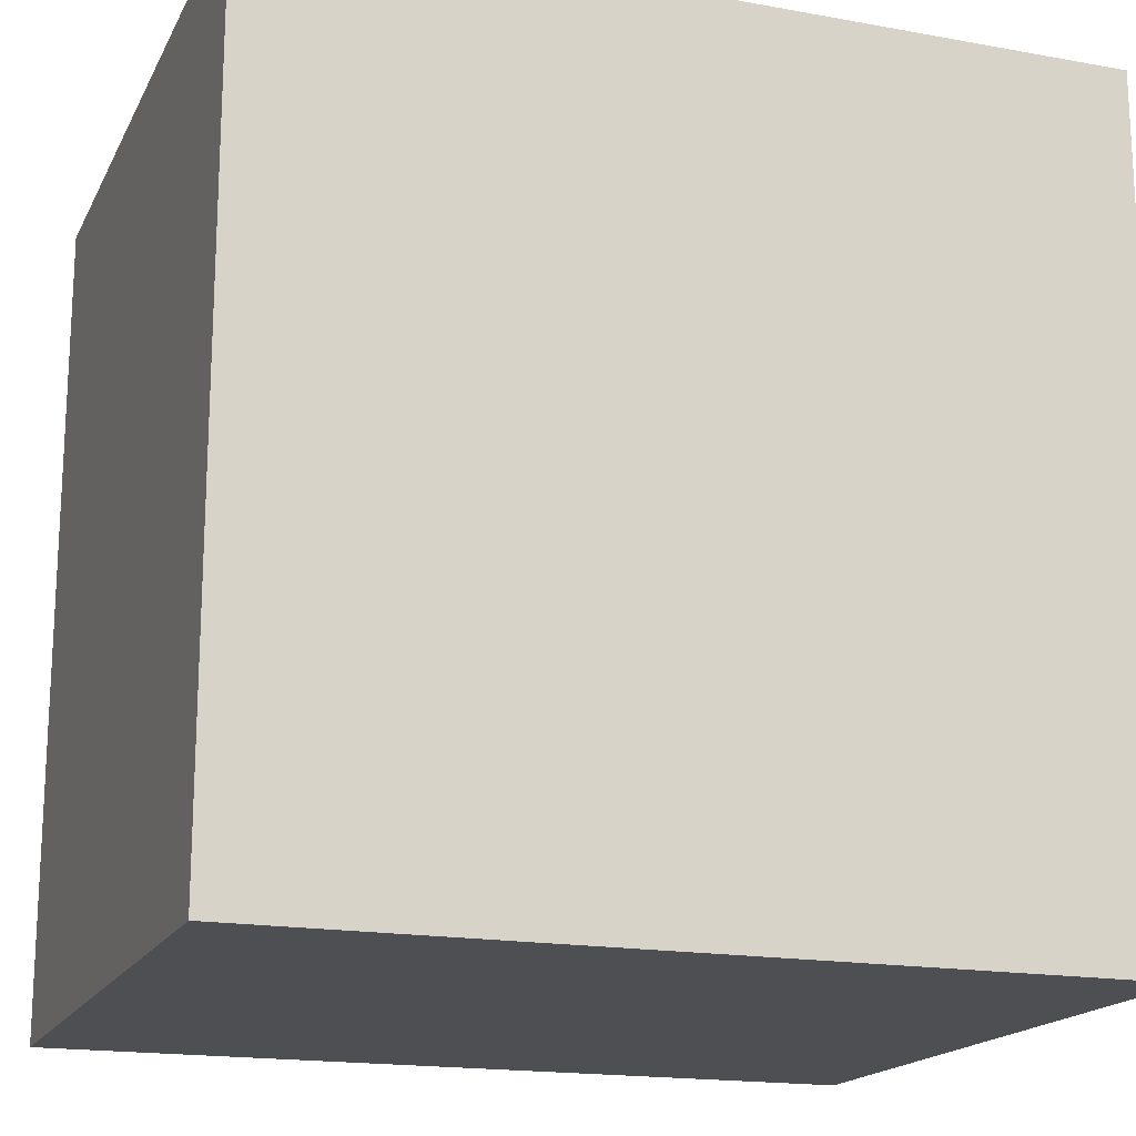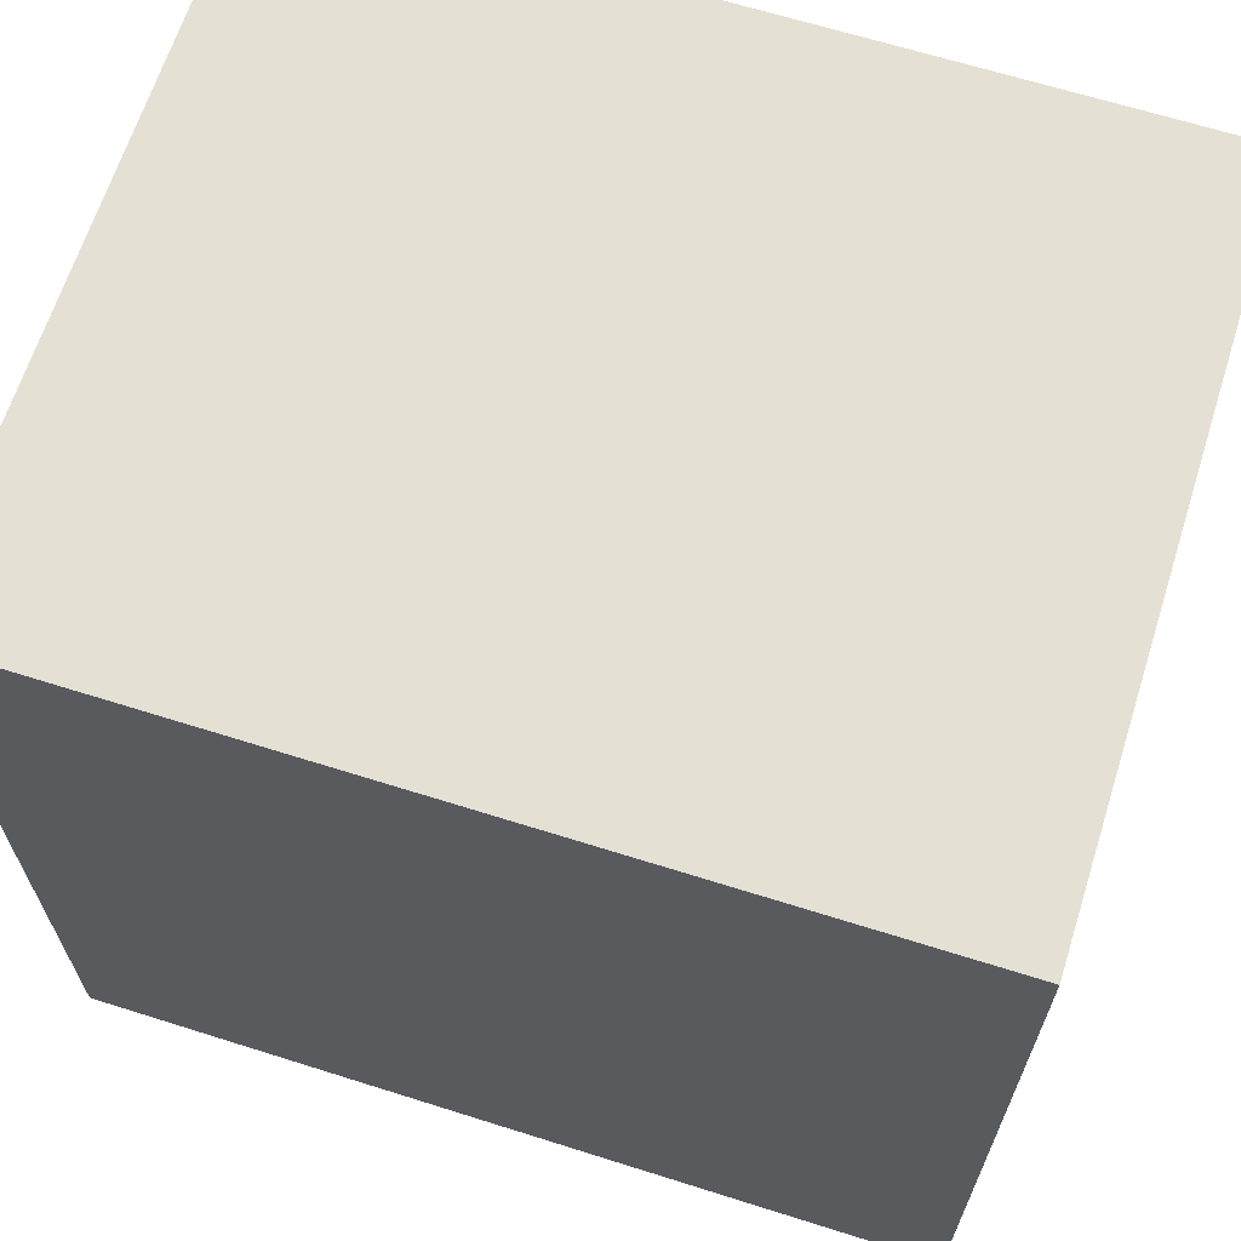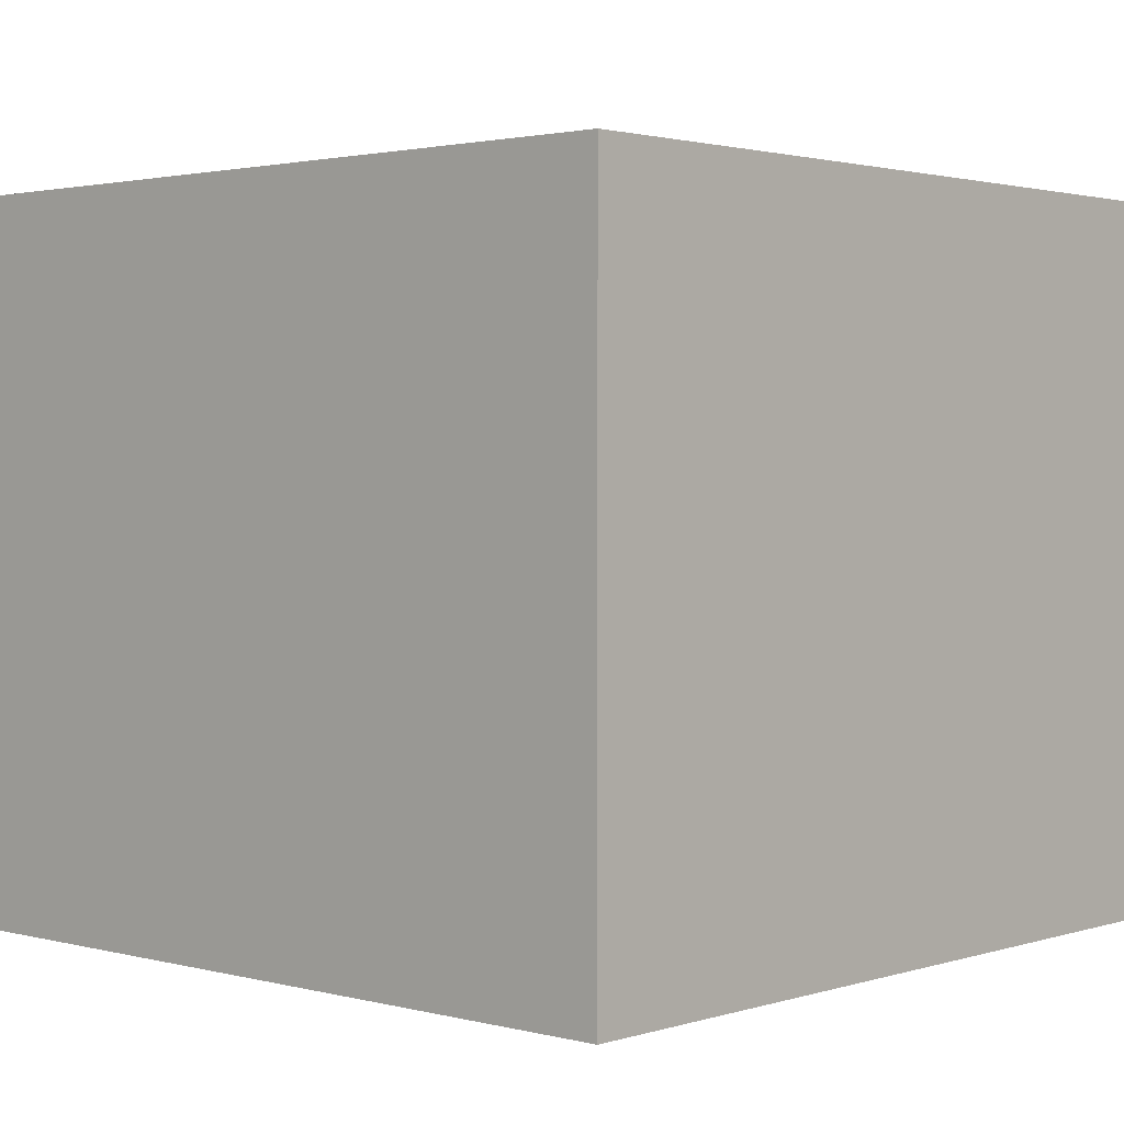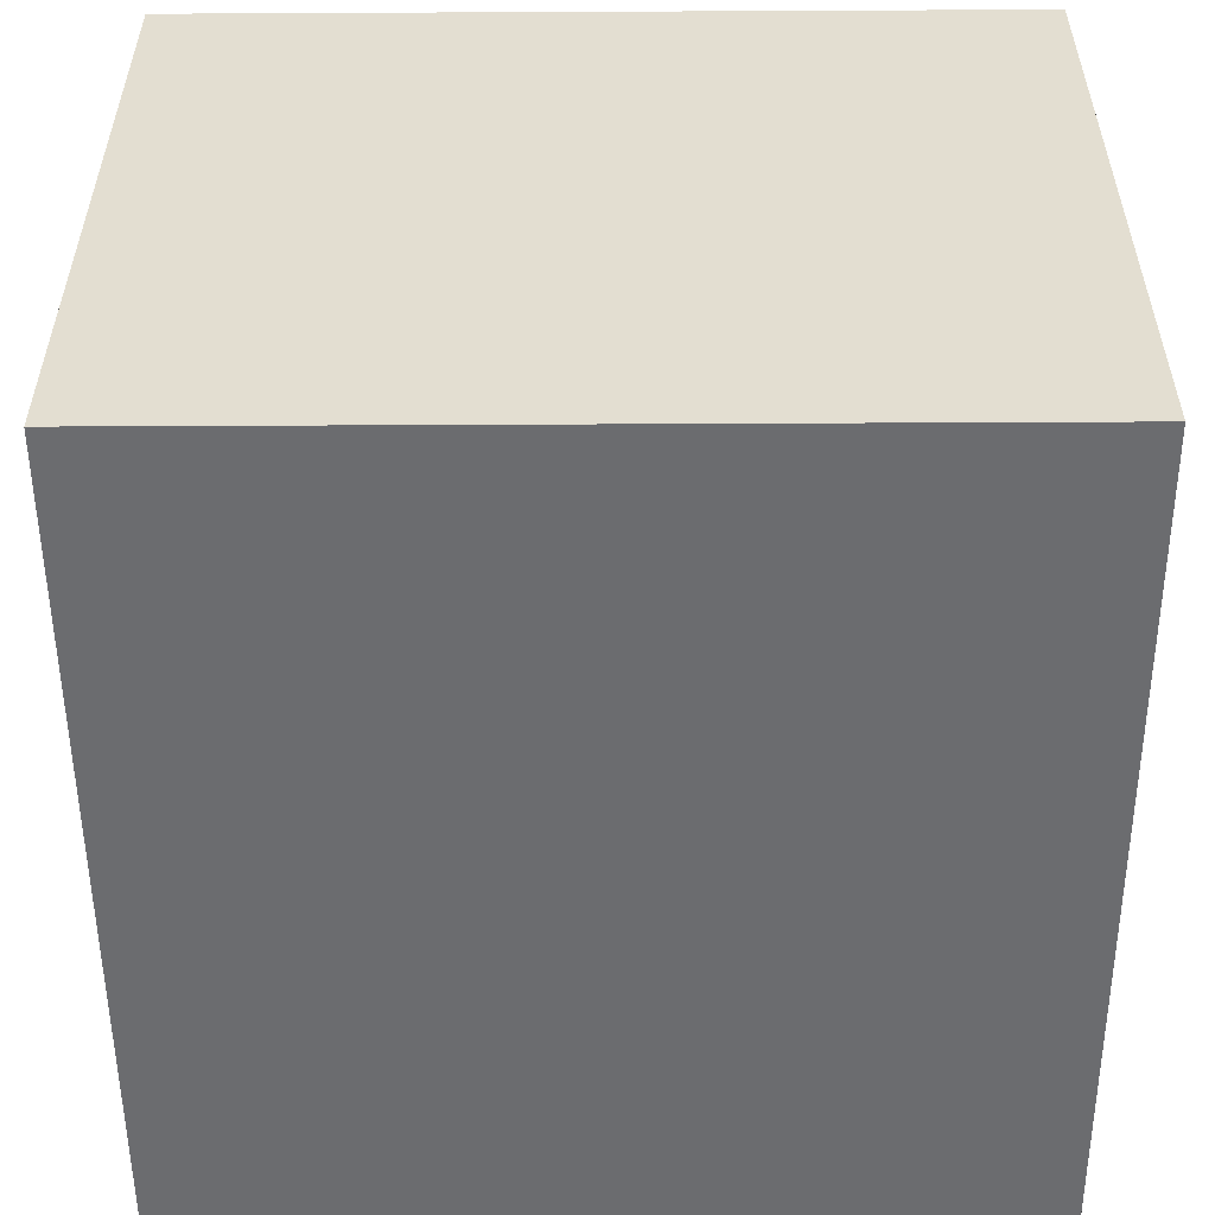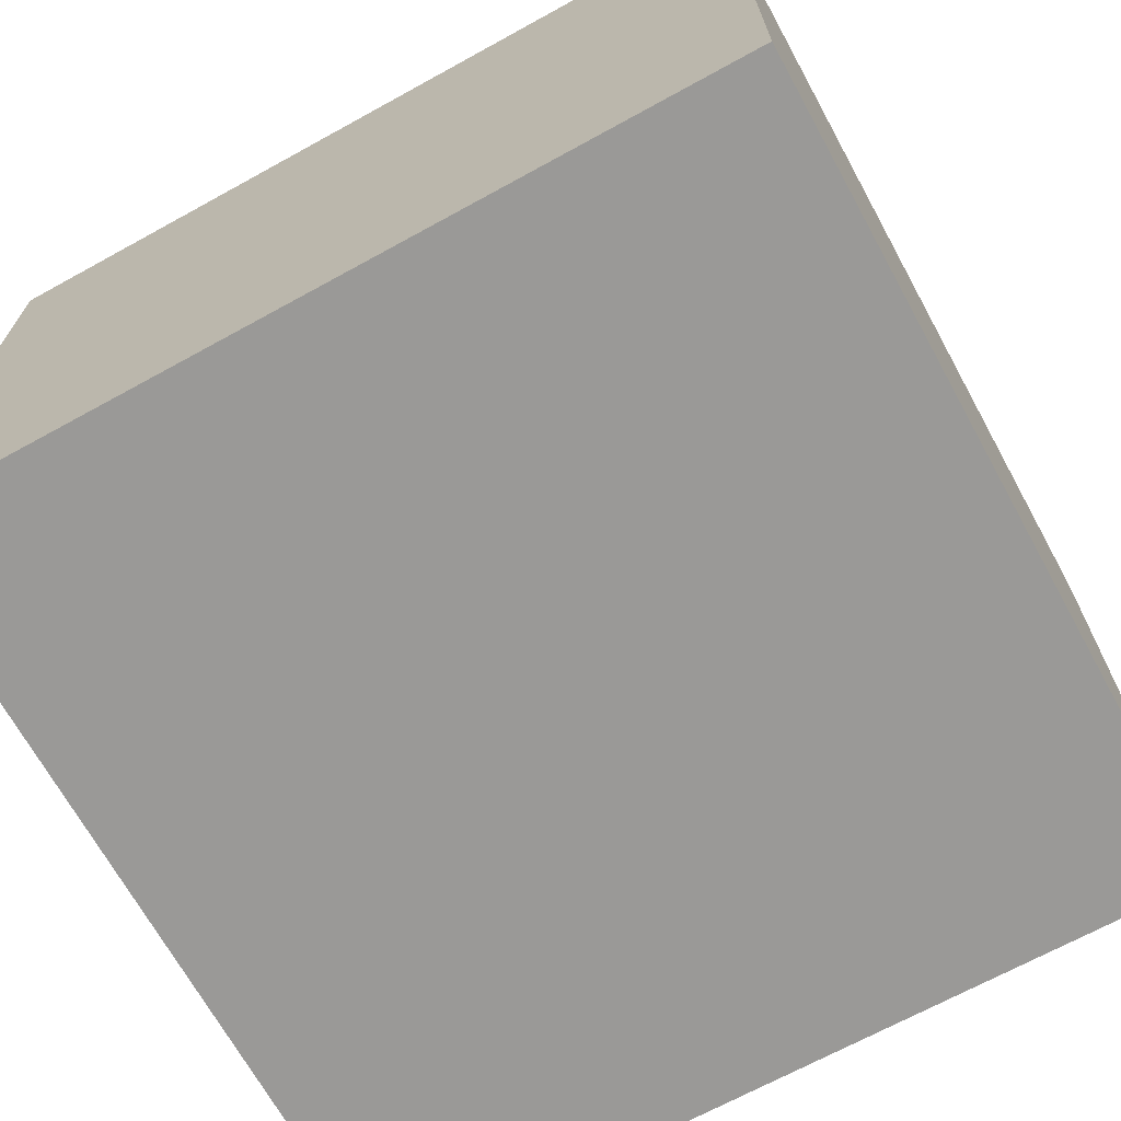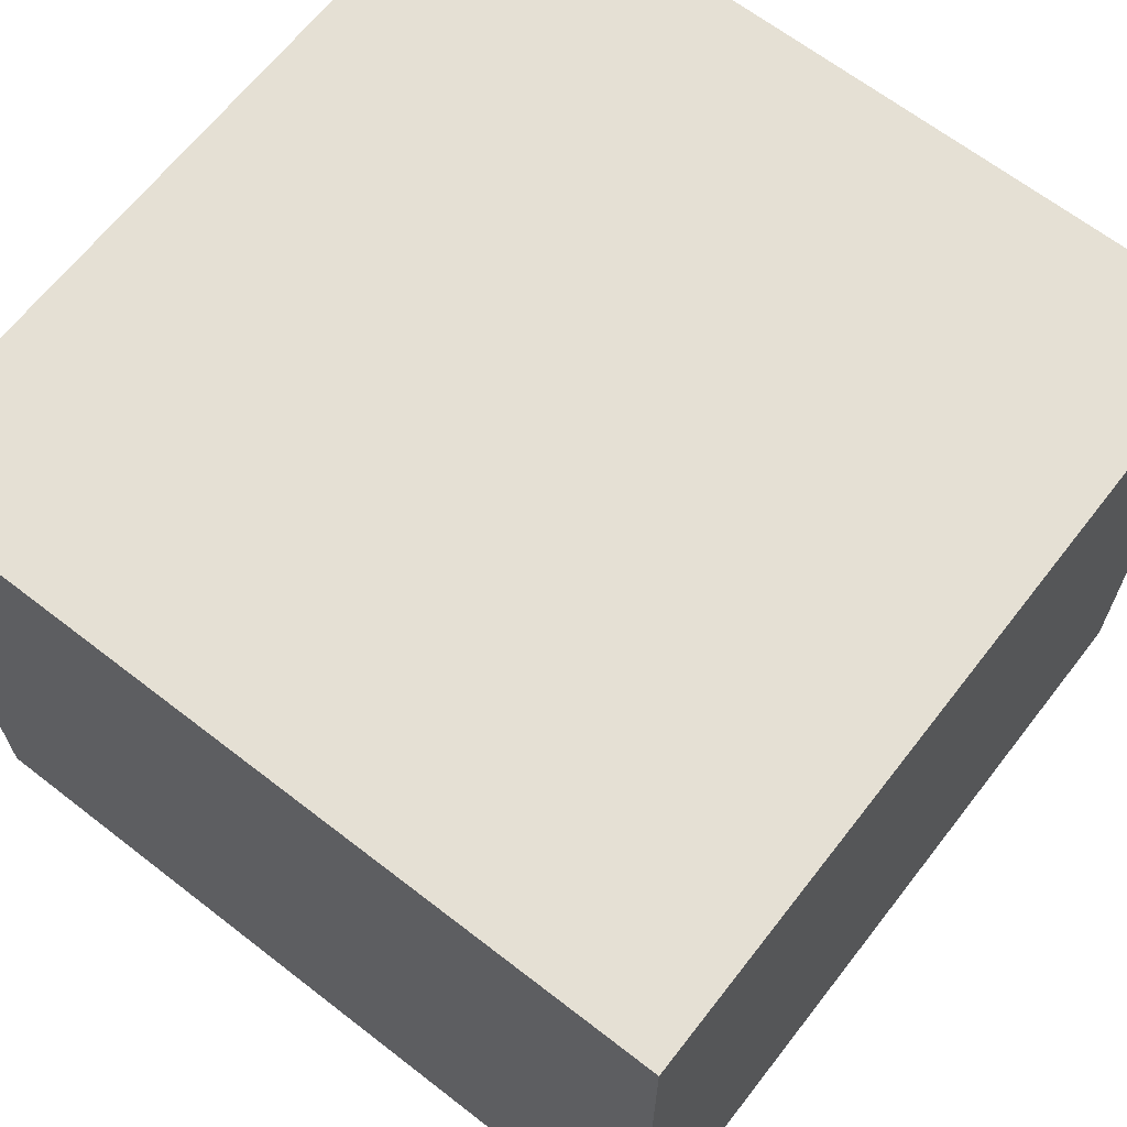
<metadata>
{"format":"obj","ext":"obj","renderer":"f3d","projection":"perspective","resolution":1024,"background":"white","views":[{"elev":-17.6,"azim":-19.7,"up":"+Z"},{"elev":65.7,"azim":17.6,"up":"+Z"},{"elev":2.0,"azim":-47.6,"up":"+Y"},{"elev":-53.7,"azim":90.3,"up":"+Y"},{"elev":-68.9,"azim":118.8,"up":"+Y"},{"elev":65.7,"azim":-142.1,"up":"+Y"}]}
</metadata>
<code>
g g002v001_l
v -0.5 0 0.5
v -0.5 0.828 0.5
v 0.5 0.828 0.5
v 0.5 0 0.5
v -0.5 0.828 -0.5
v -0.5 0 -0.5
v 0.5 0 -0.5
v 0.5 0.828 -0.5
v -0.5 0 -0.5
v -0.5 0 0.5
v 0.5 0 0.5
v 0.5 0 -0.5
v 0.5 0 0.5
v 0.5 0.828 0.5
v 0.5 0.828 -0.5
v 0.5 0 -0.5
v -0.5 0 -0.5
v -0.5 0.828 -0.5
v -0.5 0.828 0.5
v -0.5 0 0.5
v 0.5 0.828 -0.5
v 0.5 0.828 0.5
v -0.5 0.828 0.5
v -0.5 0.828 -0.5
g g002v001_l_0
f 3 2 1
f 4 3 1
f 7 6 5
f 8 7 5
f 11 10 9
f 12 11 9
f 15 14 13
f 16 15 13
f 19 18 17
f 20 19 17
f 23 22 21
f 24 23 21

</code>
